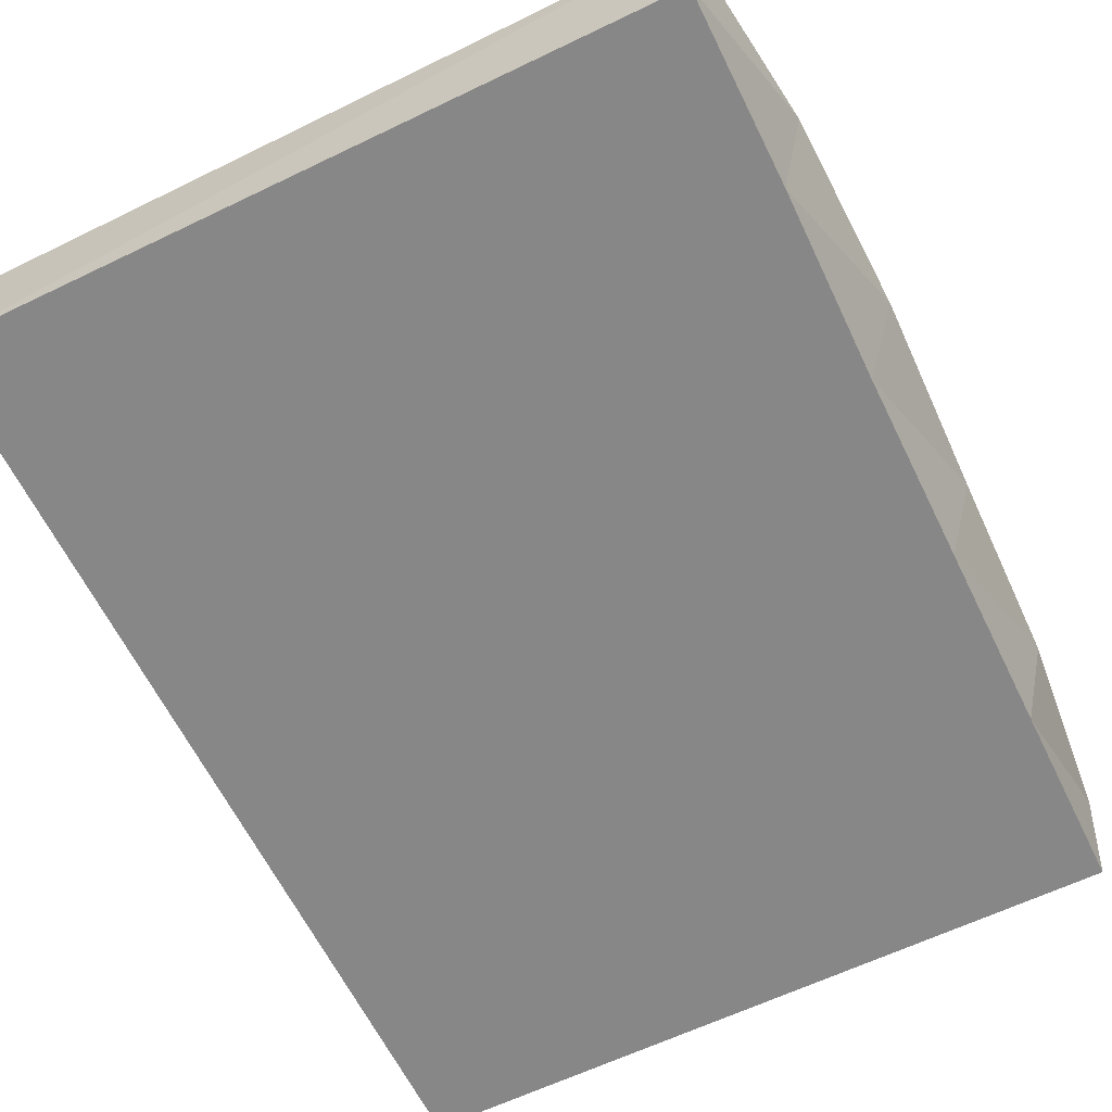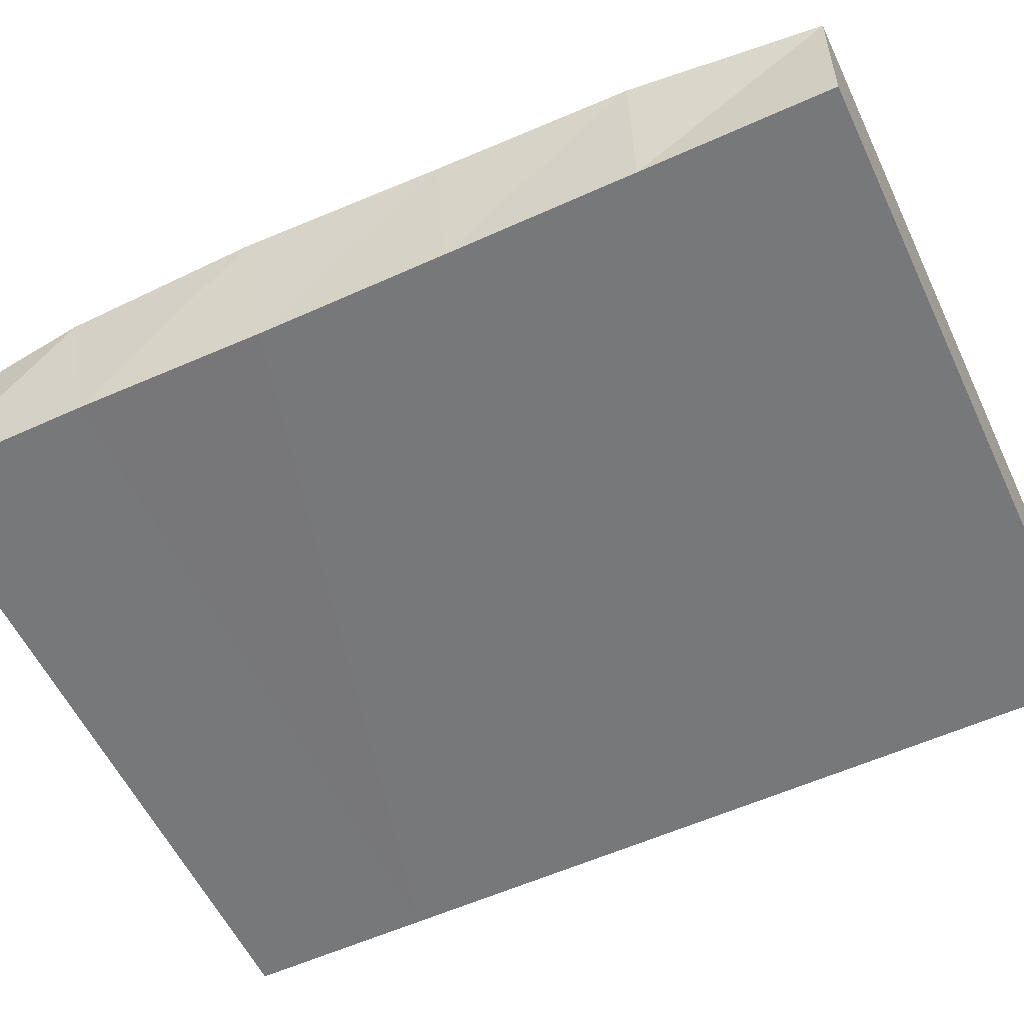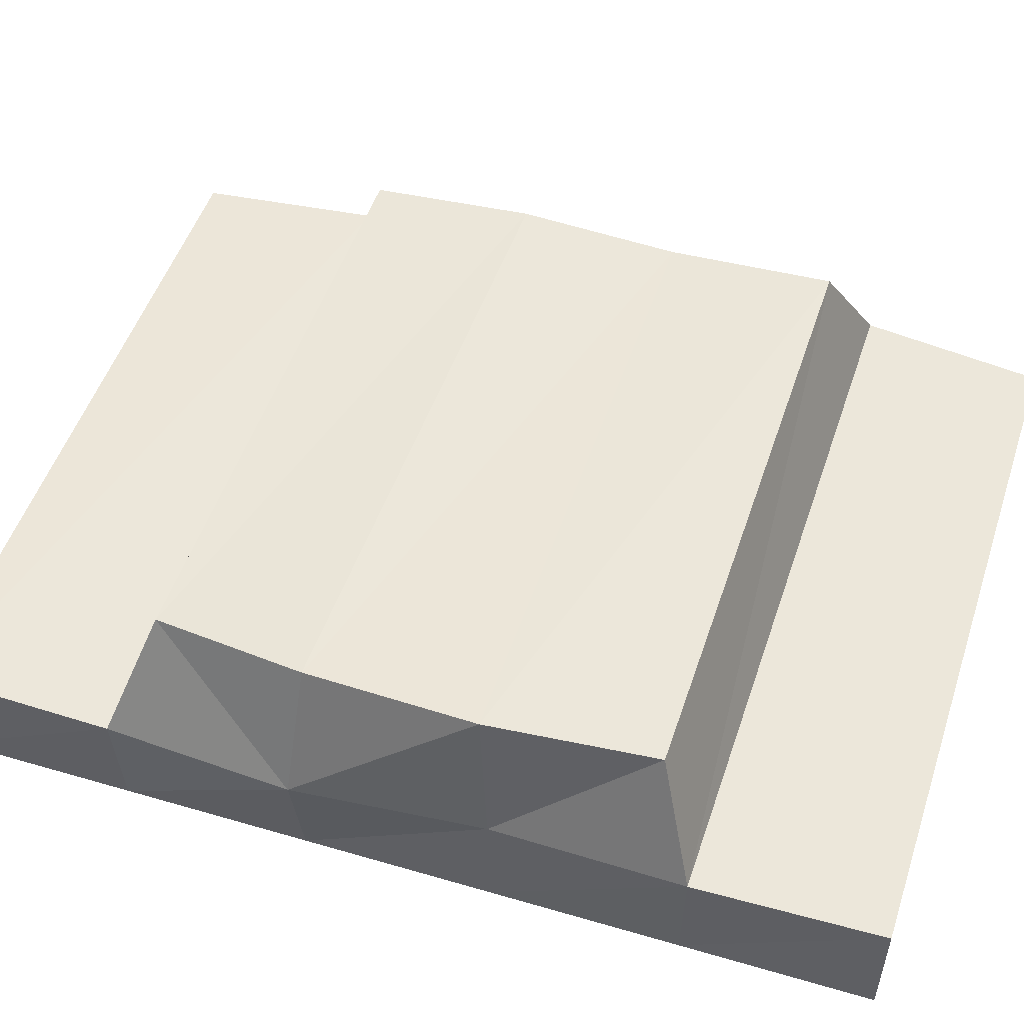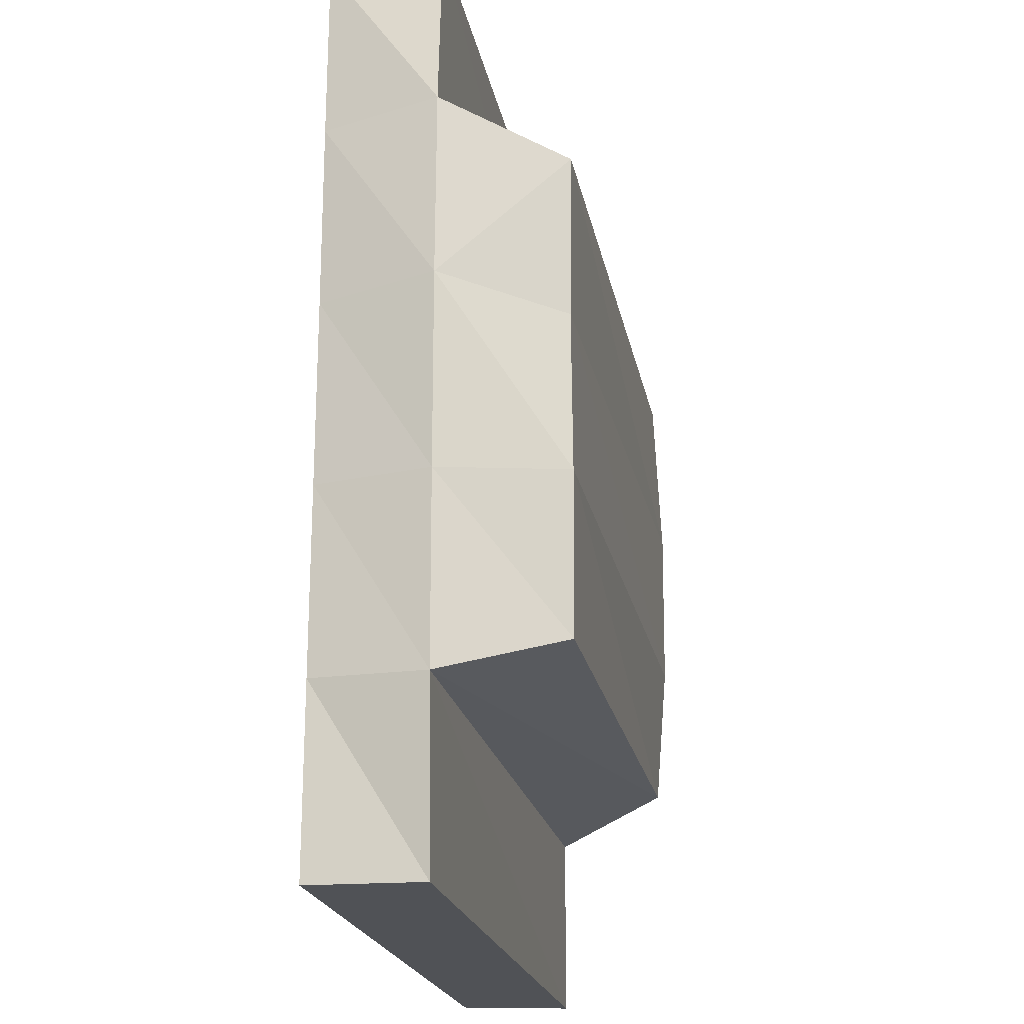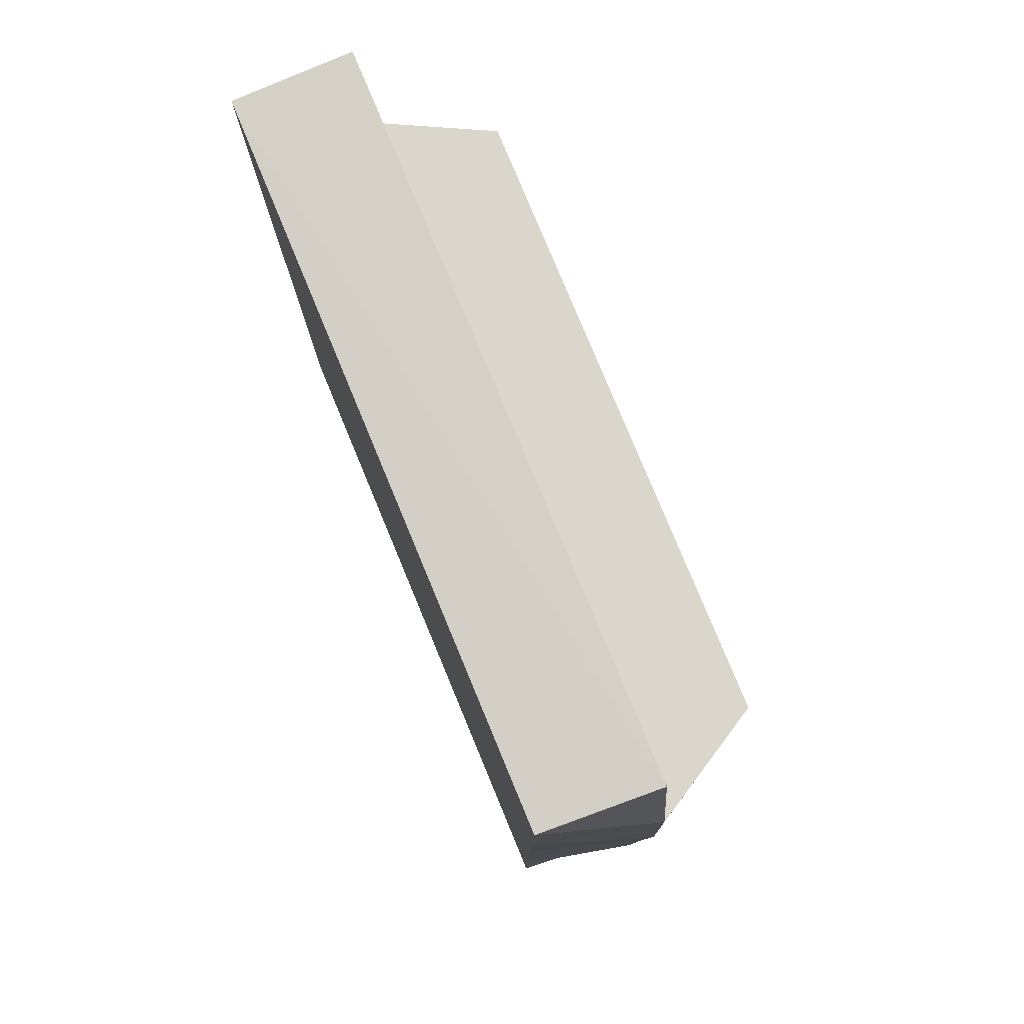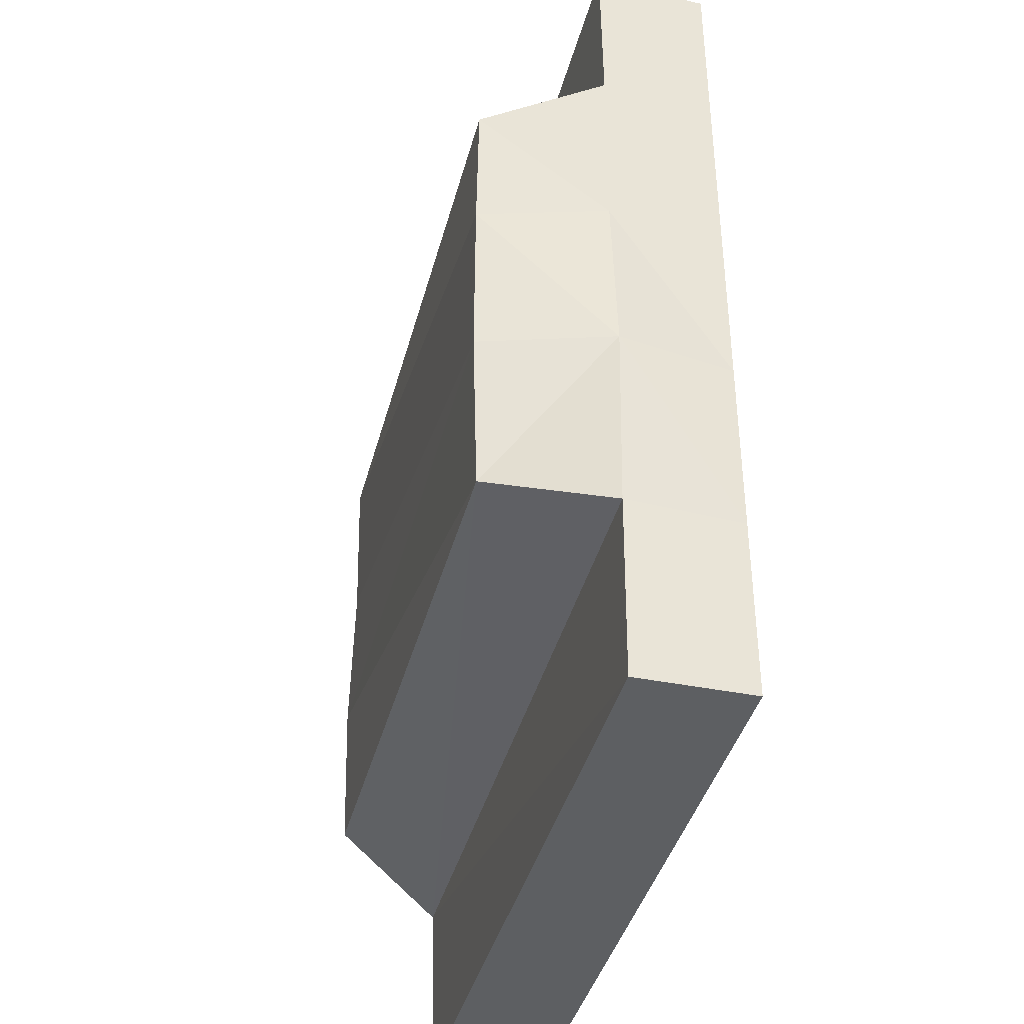
<metadata>
{"format":"obj","ext":"obj","renderer":"f3d","projection":"perspective","resolution":1024,"background":"white","views":[{"elev":-62.4,"azim":26.0,"up":"+Y"},{"elev":-57.3,"azim":115.2,"up":"+Y"},{"elev":50.3,"azim":-72.2,"up":"+Y"},{"elev":-21.2,"azim":100.7,"up":"+Z"},{"elev":79.1,"azim":67.5,"up":"+Z"},{"elev":-40.3,"azim":-104.4,"up":"+Z"}]}
</metadata>
<code>
o Cube.001_Cube.012
v -0.3834 0.000508 -0.3025
v -0.3959 0.000771 -0.1021
v -0.3782 3.4e-05 0.1003
v -0.3812 0.000404 0.3034
v 0.4066 0.003098 0.3111
v 0.4121 0.003434 0.1067
v 0.4067 0.002596 -0.1031
v 0.4028 0.002376 -0.3069
v 0.3326 0.1306 0.2659
v 0.3275 0.1276 0.08808
v 0.3343 0.13 -0.08624
v 0.3238 0.1272 -0.259
v 0.375 -0.125 -0.3
v 0.375 -0.125 -0.1
v 0.3751 -0.125 0.1
v 0.3776 -0.1247 0.3013
v -0.3245 0.1268 -0.2587
v -0.347 0.1368 -0.09616
v -0.3524 0.1376 0.08488
v -0.3334 0.1311 0.2611
v -0.375 -0.125 0.3
v -0.375 -0.125 0.1
v -0.375 -0.125 -0.1
v -0.375 -0.125 -0.3
v 0.3828 0.001422 0.5073
v 0.3841 0.000975 -0.5034
v -0.3793 0.000772 -0.5042
v -0.3766 0.000244 0.5017
v 0.375 -0.125 -0.5
v 0.3769 -0.1248 0.501
v -0.375 -0.125 -0.5
v -0.375 -0.125 0.5
f 8 1 17
f 27 1 8
f 25 5 4
f 4 5 9
f 2 18 17
f 19 18 2
f 20 19 3
f 6 10 9
f 11 10 6
f 12 11 7
f 15 16 21
f 14 15 22
f 13 14 23
f 29 13 24
f 19 20 9
f 18 19 10
f 17 18 11
f 6 5 16
f 7 6 15
f 8 7 14
f 26 8 13
f 2 1 24
f 3 2 23
f 4 3 22
f 28 4 21
f 1 27 31
f 27 26 29
f 5 25 30
f 25 28 32
f 16 30 32
f 8 17 12
f 27 8 26
f 25 4 28
f 4 9 20
f 2 17 1
f 19 2 3
f 20 3 4
f 6 9 5
f 11 6 7
f 12 7 8
f 15 21 22
f 14 22 23
f 13 23 24
f 29 24 31
f 19 9 10
f 18 10 11
f 17 11 12
f 6 16 15
f 7 15 14
f 8 14 13
f 26 13 29
f 2 24 23
f 3 23 22
f 4 22 21
f 28 21 32
f 1 31 24
f 27 29 31
f 5 30 16
f 25 32 30
f 16 32 21

</code>
